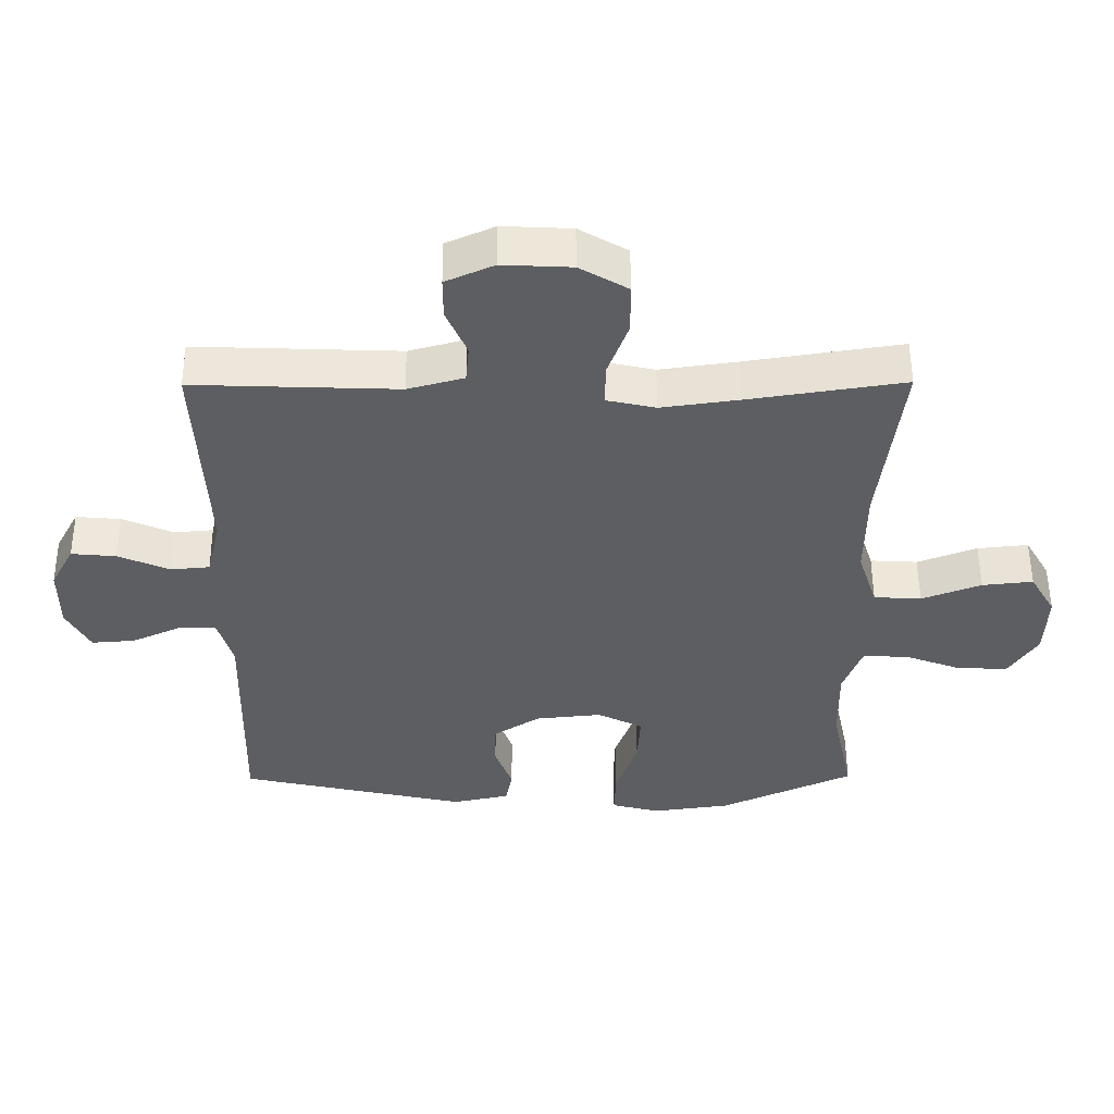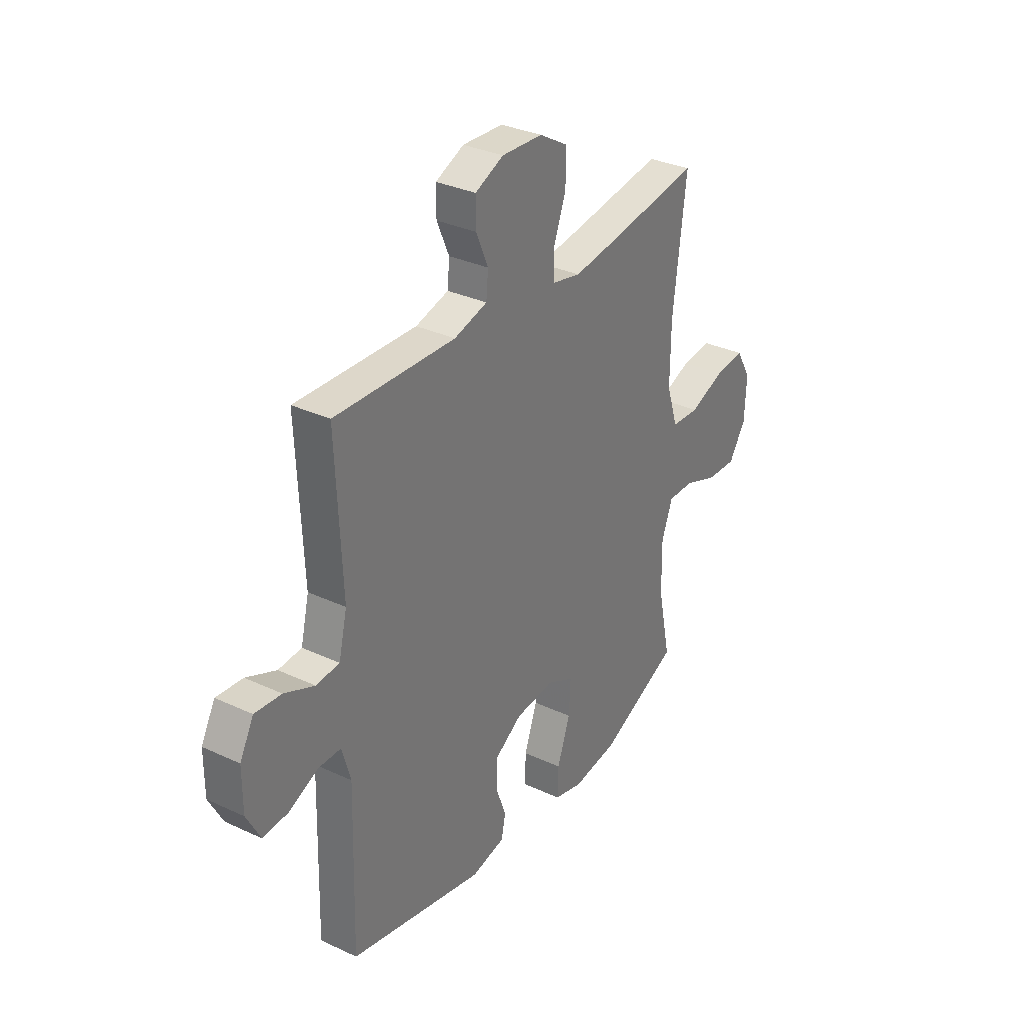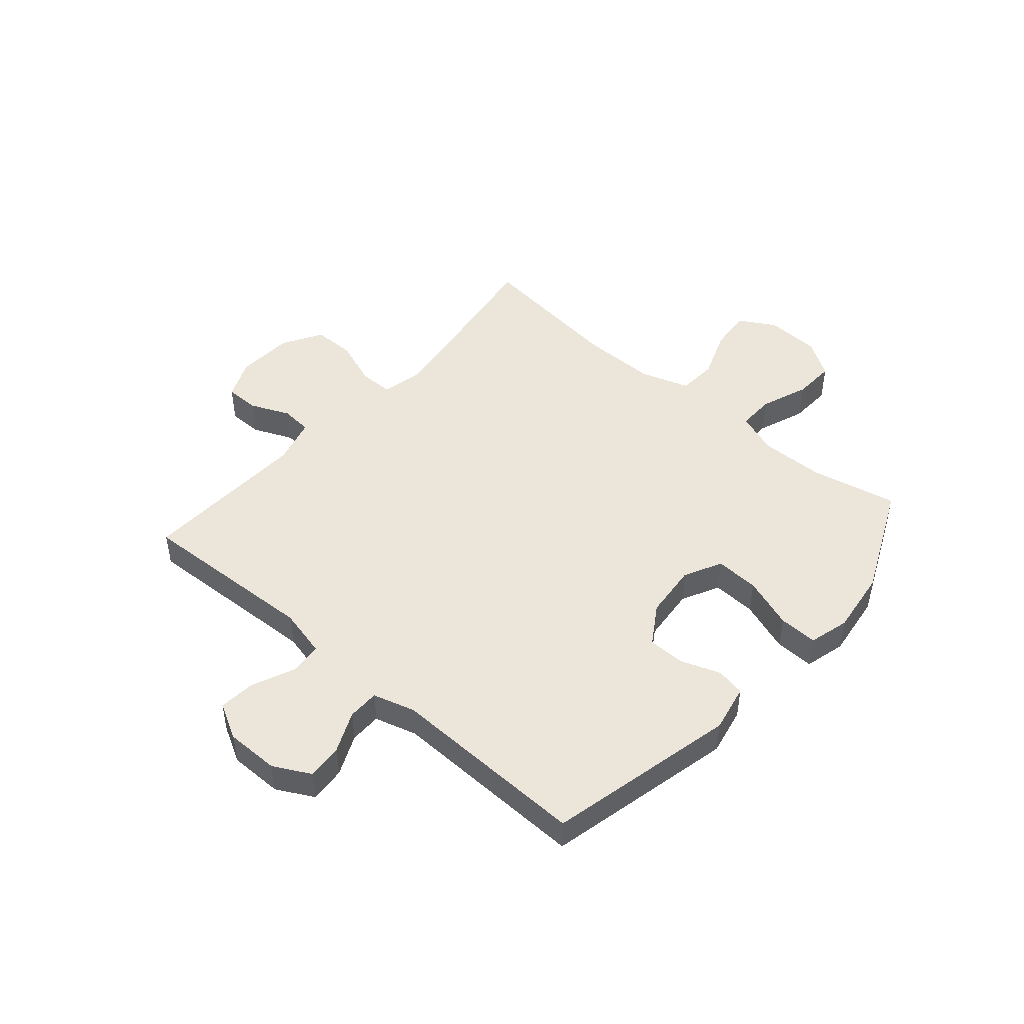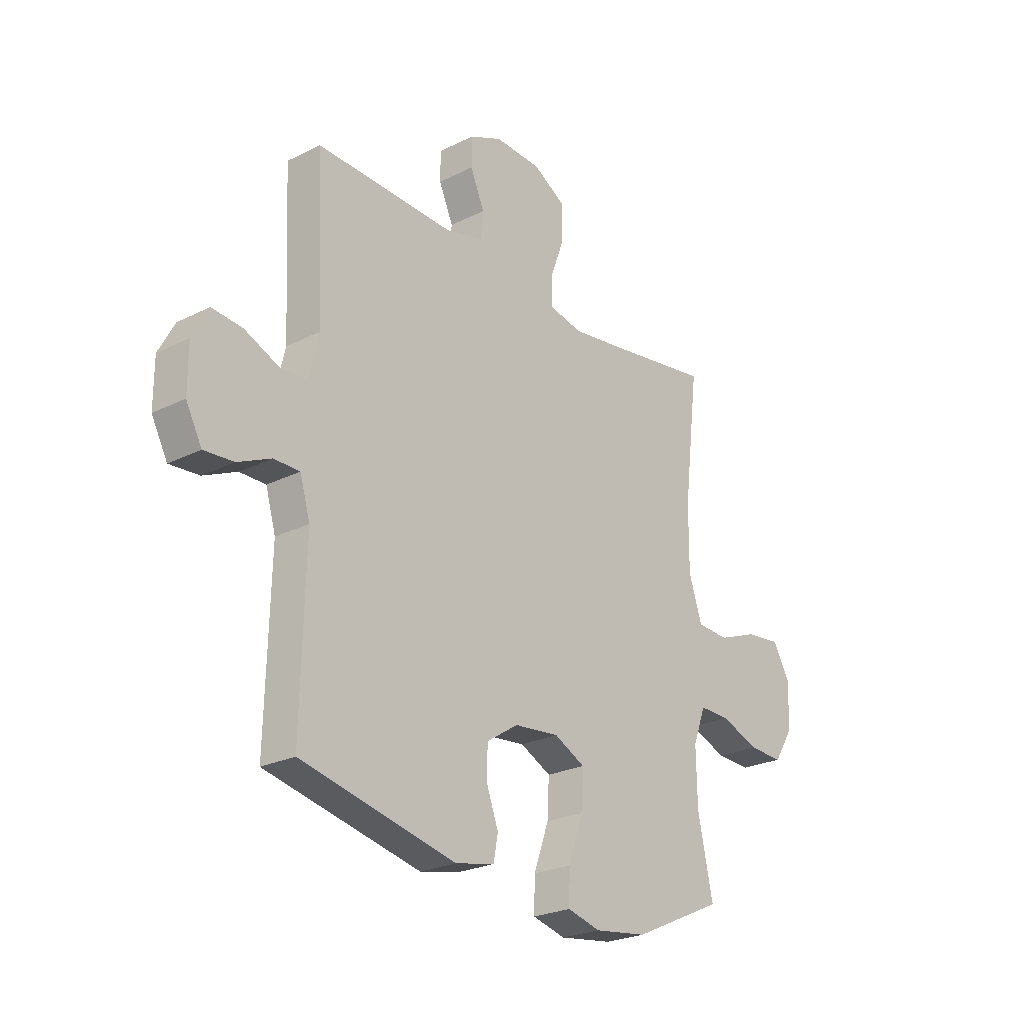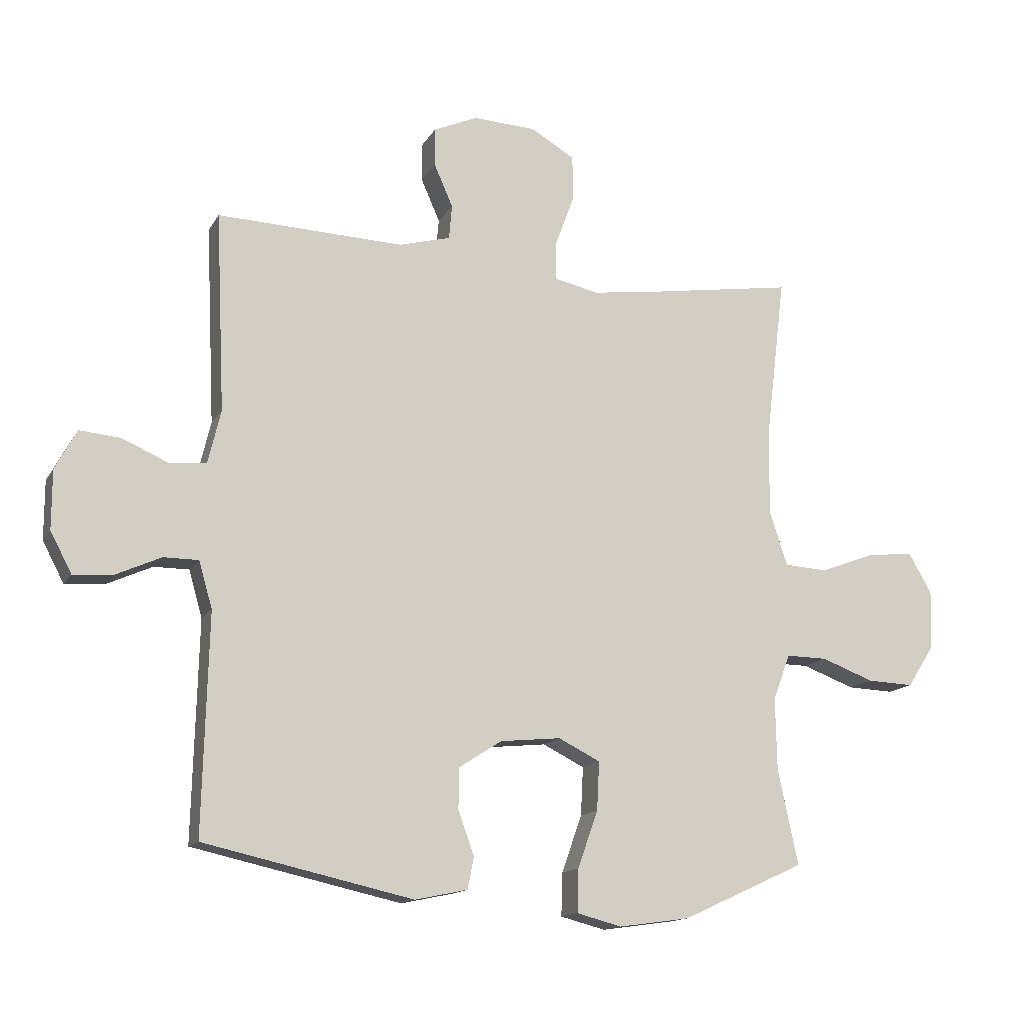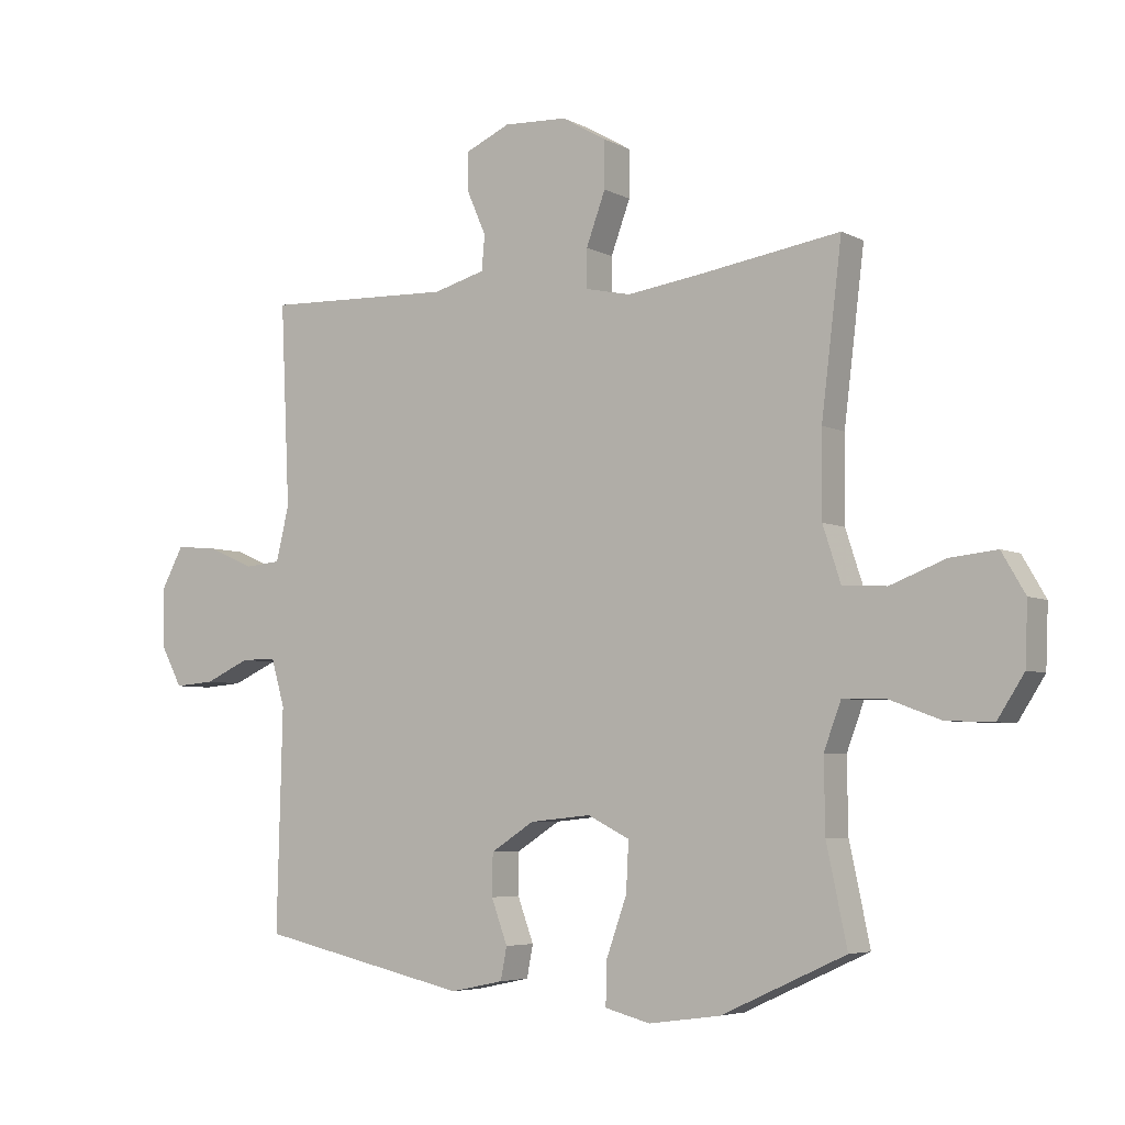
<metadata>
{"format":"obj","ext":"obj","renderer":"f3d","projection":"perspective","resolution":1024,"background":"white","views":[{"elev":52.7,"azim":179.7,"up":"+Z"},{"elev":32.4,"azim":123.1,"up":"+Z"},{"elev":47.1,"azim":131.1,"up":"+Y"},{"elev":-24.5,"azim":129.5,"up":"+Z"},{"elev":-14.2,"azim":159.9,"up":"+Z"},{"elev":-5.2,"azim":-147.0,"up":"+Z"}]}
</metadata>
<code>
v -0.5 0.07 -0.5
v -0.467 0.07 -0.344
v -0.465 0.07 -0.227
v -0.493 0.07 -0.152
v -0.56 0.07 -0.153
v -0.646 0.07 -0.185
v -0.722 0.07 -0.188
v -0.765 0.07 -0.121
v -0.769 0.07 -0.023
v -0.731 0.07 0.042
v -0.655 0.07 0.034
v -0.566 0.07 0
v -0.495 0.07 0.004
v -0.466 0.07 0.093
v -0.467 0.07 0.229
v -0.5 0.07 0.5
v -0.267 0.07 0.464
v -0.152 0.07 0.448
v -0.079 0.07 0.464
v -0.079 0.07 0.526
v -0.11 0.07 0.61
v -0.11 0.07 0.686
v -0.038 0.07 0.728
v 0.065 0.07 0.733
v 0.137 0.07 0.701
v 0.137 0.07 0.639
v 0.106 0.07 0.568
v 0.111 0.07 0.512
v 0.195 0.07 0.489
v 0.5 0.07 0.5
v 0.485 0.07 0.175
v 0.506 0.07 0.087
v 0.565 0.07 0.082
v 0.641 0.07 0.115
v 0.708 0.07 0.121
v 0.743 0.07 0.056
v 0.743 0.07 -0.04
v 0.708 0.07 -0.106
v 0.643 0.07 -0.101
v 0.57 0.07 -0.068
v 0.513 0.07 -0.068
v 0.491 0.07 -0.144
v 0.494 0.07 -0.264
v 0.5 0.07 -0.5
v 0.159 0.07 -0.576
v 0.073 0.07 -0.558
v 0.063 0.07 -0.506
v 0.089 0.07 -0.435
v 0.088 0.07 -0.368
v 0.018 0.07 -0.323
v -0.081 0.07 -0.313
v -0.149 0.07 -0.347
v -0.145 0.07 -0.426
v -0.112 0.07 -0.519
v -0.11 0.07 -0.589
v -0.183 0.07 -0.608
v -0.299 0.07 -0.592
v -0.5 0 -0.5
v -0.467 0 -0.344
v -0.465 0 -0.227
v -0.493 0 -0.152
v -0.56 0 -0.153
v -0.646 0 -0.185
v -0.722 0 -0.188
v -0.765 0 -0.121
v -0.769 0 -0.023
v -0.731 0 0.042
v -0.655 0 0.034
v -0.566 0 0
v -0.495 0 0.004
v -0.466 0 0.093
v -0.467 0 0.229
v -0.5 0 0.5
v -0.267 0 0.464
v -0.152 0 0.448
v -0.079 0 0.464
v -0.079 0 0.526
v -0.11 0 0.61
v -0.11 0 0.686
v -0.038 0 0.728
v 0.065 0 0.733
v 0.137 0 0.701
v 0.137 0 0.639
v 0.106 0 0.568
v 0.111 0 0.512
v 0.195 0 0.489
v 0.5 0 0.5
v 0.485 0 0.175
v 0.506 0 0.087
v 0.565 0 0.082
v 0.641 0 0.115
v 0.708 0 0.121
v 0.743 0 0.056
v 0.743 0 -0.04
v 0.708 0 -0.106
v 0.643 0 -0.101
v 0.57 0 -0.068
v 0.513 0 -0.068
v 0.491 0 -0.144
v 0.494 0 -0.264
v 0.5 0 -0.5
v 0.159 0 -0.576
v 0.073 0 -0.558
v 0.063 0 -0.506
v 0.089 0 -0.435
v 0.088 0 -0.368
v 0.018 0 -0.323
v -0.081 0 -0.313
v -0.149 0 -0.347
v -0.145 0 -0.426
v -0.112 0 -0.519
v -0.11 0 -0.589
v -0.183 0 -0.608
v -0.299 0 -0.592
f 57 1 2
f 56 57 2
f 55 56 2
f 54 55 2
f 53 54 2
f 52 53 2 3
f 51 52 3 4
f 50 51 4
f 46 47 48
f 45 46 48
f 44 45 48
f 43 44 48
f 42 43 48 49
f 41 42 49 50
f 38 39 40
f 37 38 40
f 36 37 40
f 35 36 40
f 34 35 40
f 33 34 40
f 32 33 40 41
f 41 50 4
f 32 41 4
f 31 32 4
f 25 26 27
f 24 25 27
f 23 24 27
f 22 23 27
f 21 22 27
f 20 21 27
f 19 20 27 28
f 15 16 17
f 14 15 17 18
f 13 14 18 19
f 10 11 12
f 9 10 12
f 8 9 12
f 7 8 12
f 6 7 12
f 5 6 12
f 5 12 13
f 5 13 19
f 4 5 19
f 31 4 19
f 30 31 19
f 29 30 19
f 19 28 29
f 59 58 114
f 59 114 113
f 59 113 112
f 59 112 111
f 59 111 110
f 60 59 110 109
f 61 60 109 108
f 61 108 107
f 105 104 103
f 105 103 102
f 105 102 101
f 105 101 100
f 106 105 100 99
f 107 106 99 98
f 97 96 95
f 97 95 94
f 97 94 93
f 97 93 92
f 97 92 91
f 97 91 90
f 98 97 90 89
f 61 107 98
f 61 98 89
f 61 89 88
f 84 83 82
f 84 82 81
f 84 81 80
f 84 80 79
f 84 79 78
f 84 78 77
f 85 84 77 76
f 74 73 72
f 75 74 72 71
f 76 75 71 70
f 69 68 67
f 69 67 66
f 69 66 65
f 69 65 64
f 69 64 63
f 69 63 62
f 70 69 62
f 76 70 62
f 76 62 61
f 76 61 88
f 76 88 87
f 76 87 86
f 86 85 76
f 1 58 59 2
f 2 59 60 3
f 3 60 61 4
f 4 61 62 5
f 5 62 63 6
f 6 63 64 7
f 7 64 65 8
f 8 65 66 9
f 9 66 67 10
f 10 67 68 11
f 11 68 69 12
f 12 69 70 13
f 13 70 71 14
f 14 71 72 15
f 15 72 73 16
f 16 73 74 17
f 17 74 75 18
f 18 75 76 19
f 19 76 77 20
f 20 77 78 21
f 21 78 79 22
f 22 79 80 23
f 23 80 81 24
f 24 81 82 25
f 25 82 83 26
f 26 83 84 27
f 27 84 85 28
f 28 85 86 29
f 29 86 87 30
f 30 87 88 31
f 31 88 89 32
f 32 89 90 33
f 33 90 91 34
f 34 91 92 35
f 35 92 93 36
f 36 93 94 37
f 37 94 95 38
f 38 95 96 39
f 39 96 97 40
f 40 97 98 41
f 41 98 99 42
f 42 99 100 43
f 43 100 101 44
f 44 101 102 45
f 45 102 103 46
f 46 103 104 47
f 47 104 105 48
f 48 105 106 49
f 49 106 107 50
f 50 107 108 51
f 51 108 109 52
f 52 109 110 53
f 53 110 111 54
f 54 111 112 55
f 55 112 113 56
f 56 113 114 57
f 57 114 58 1

</code>
